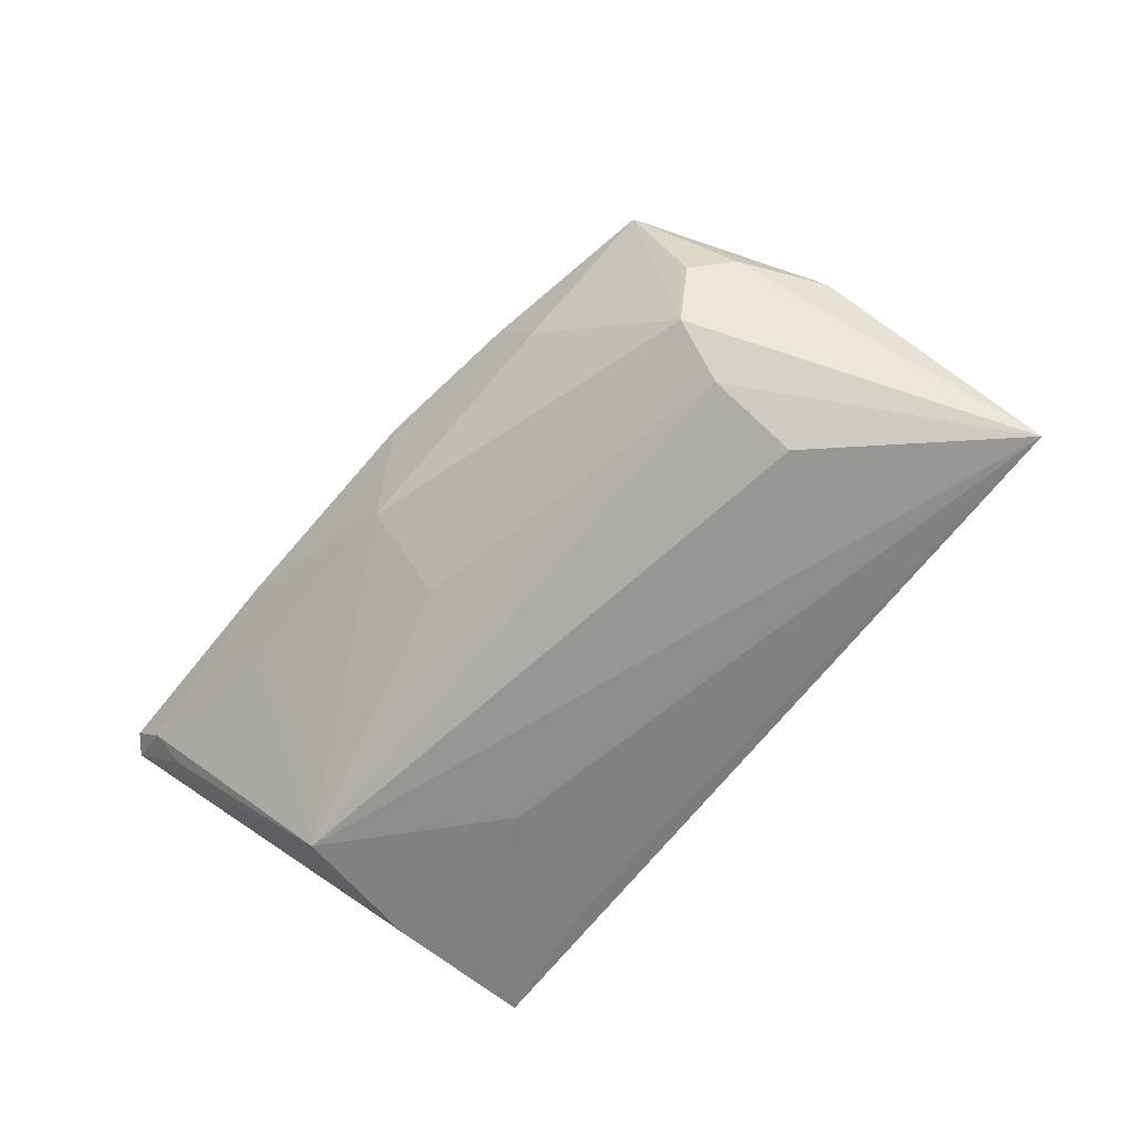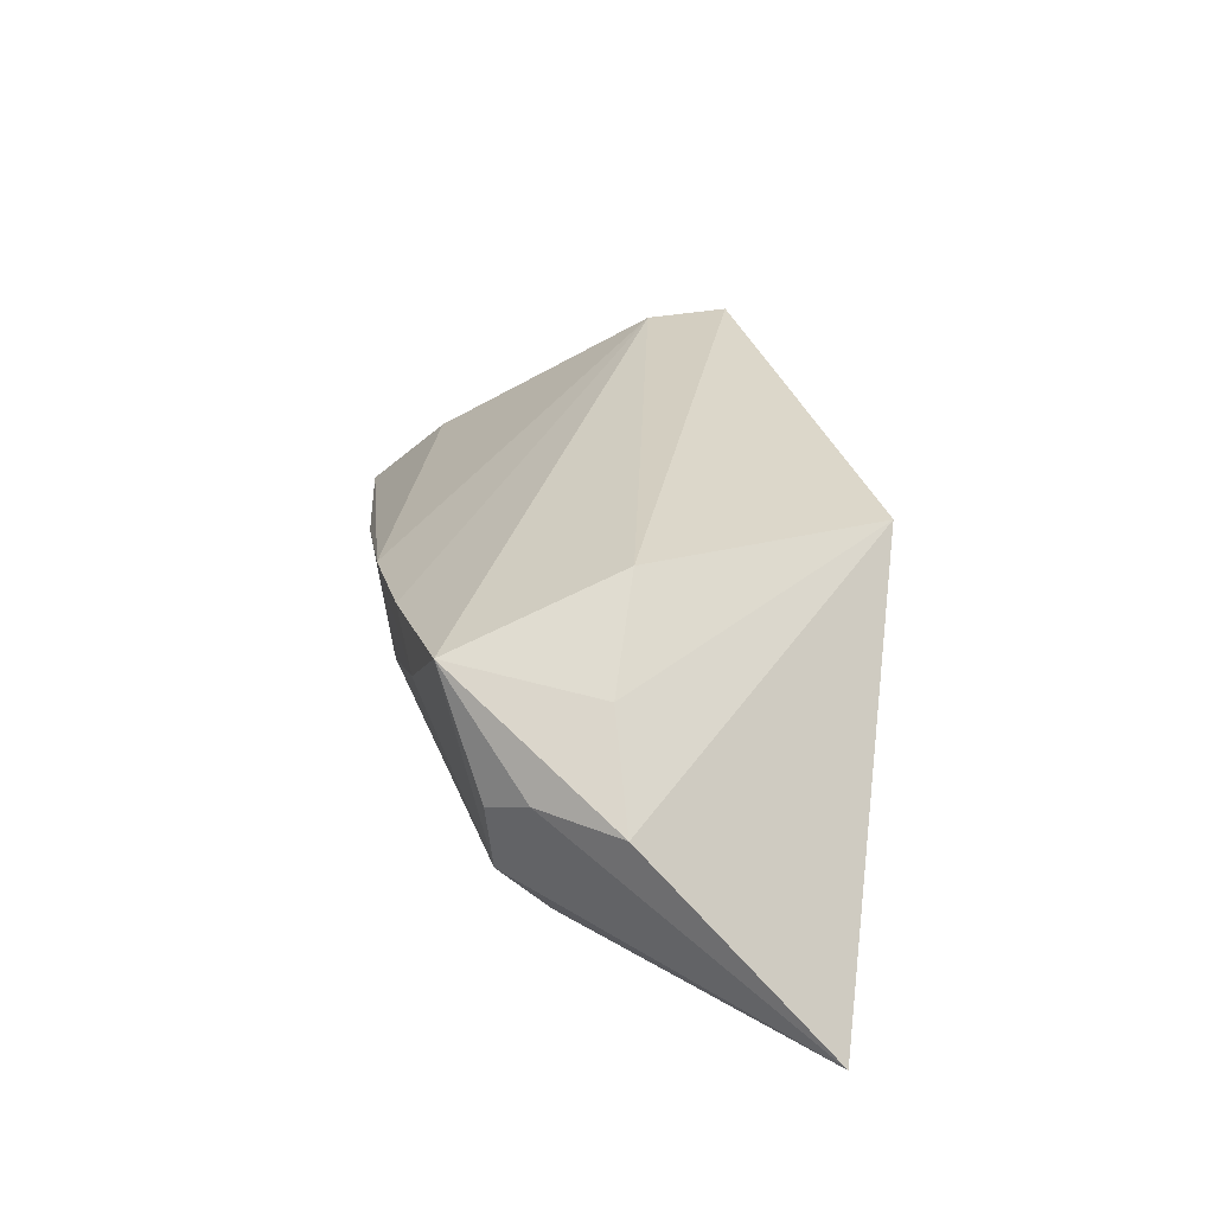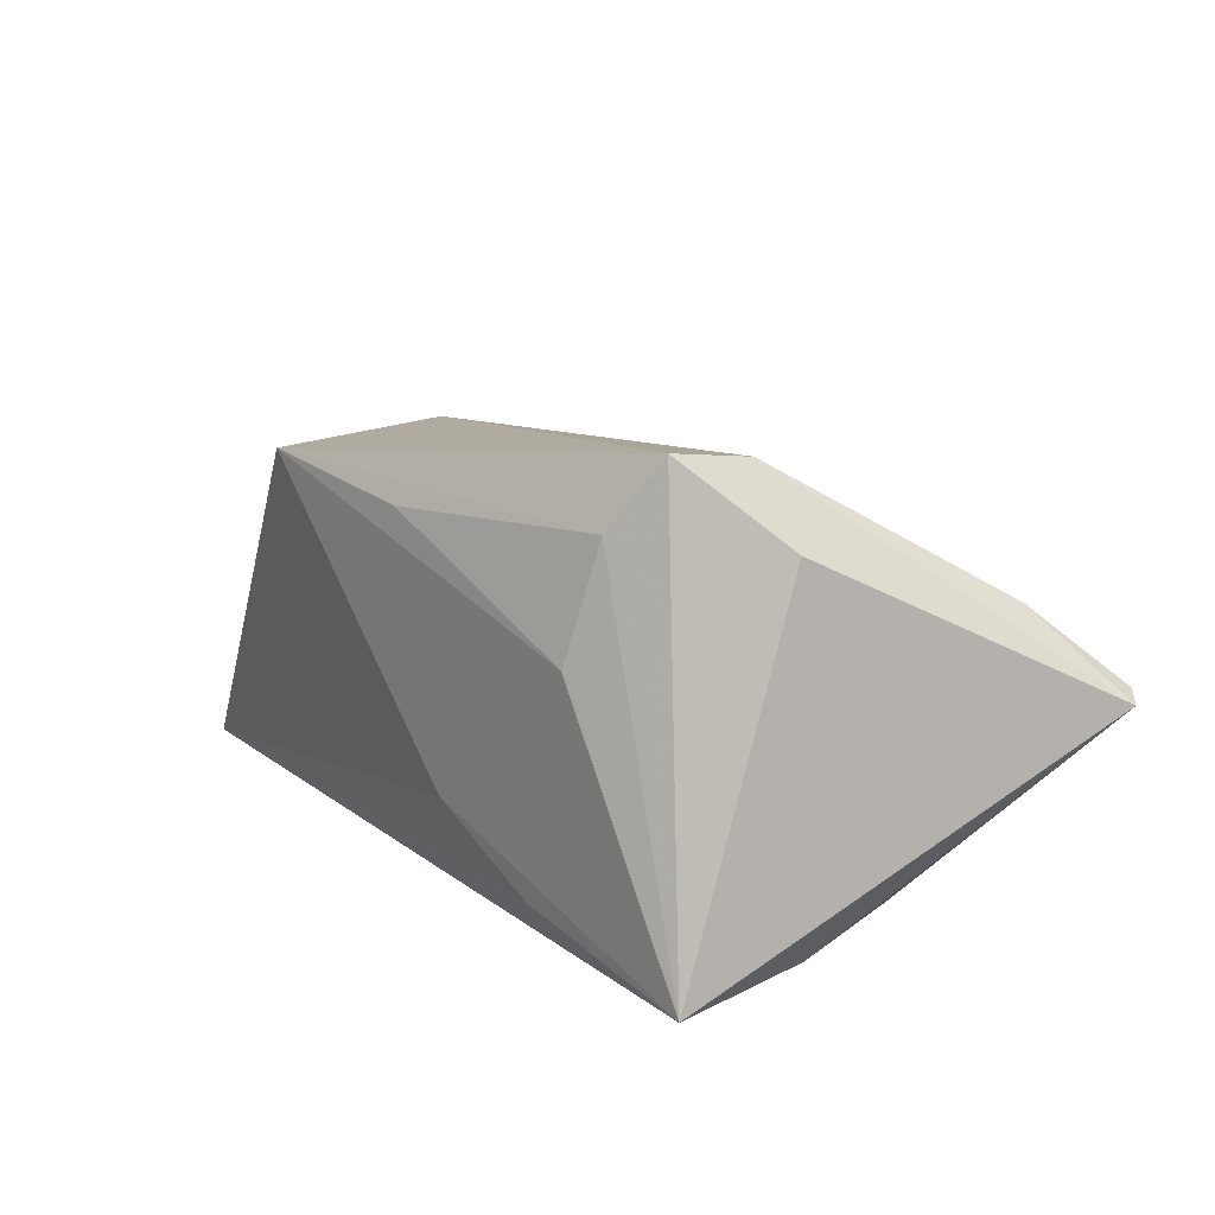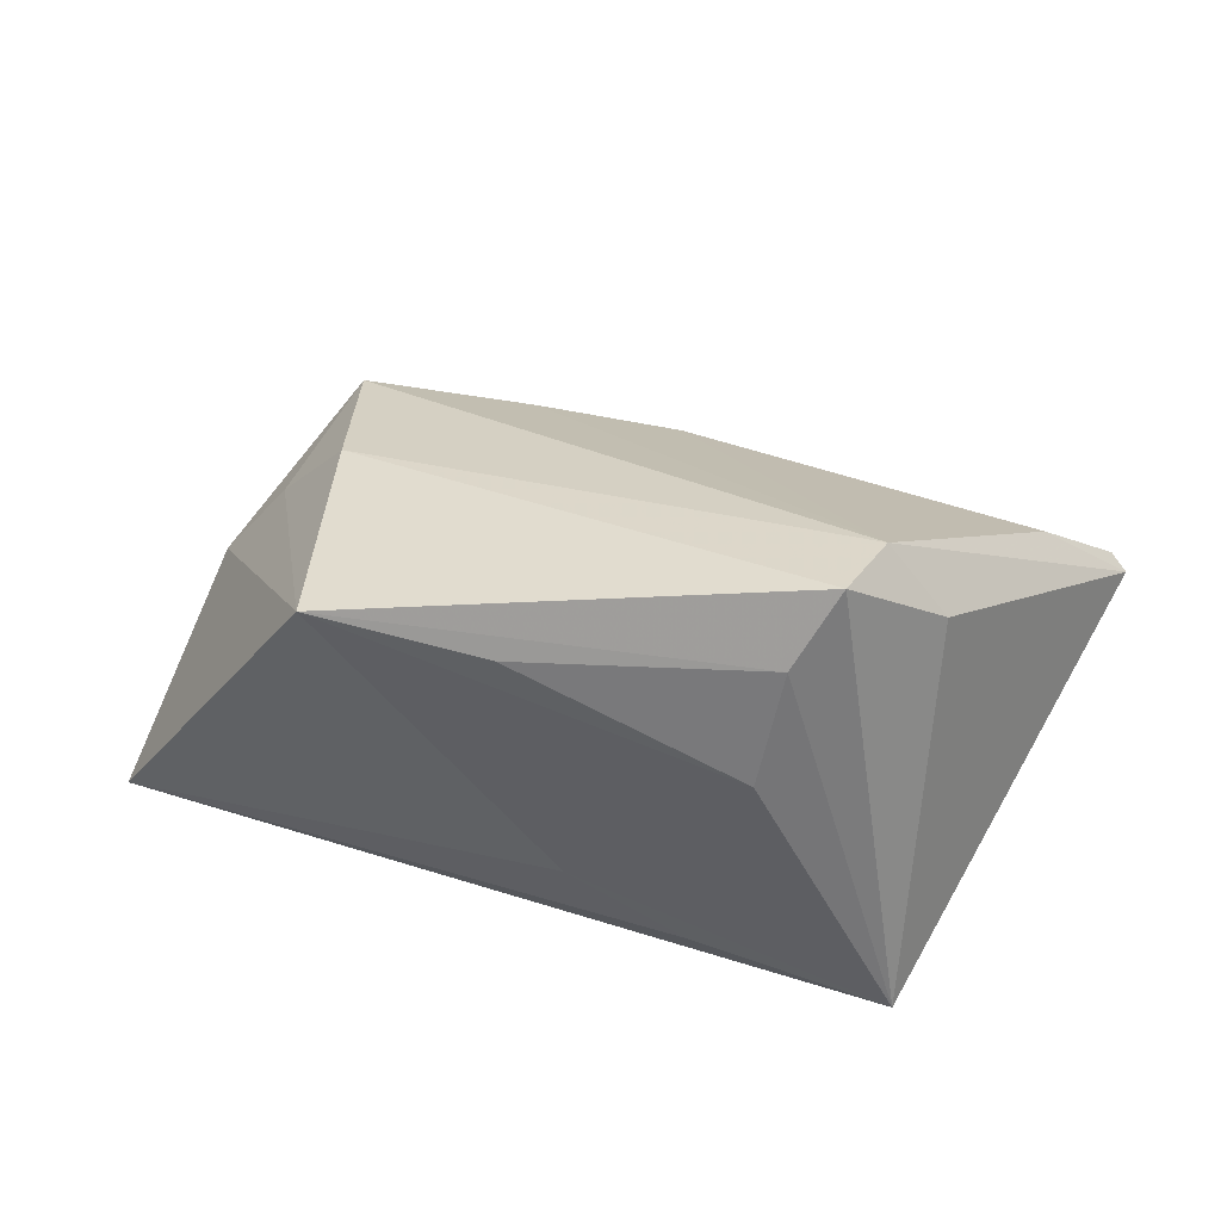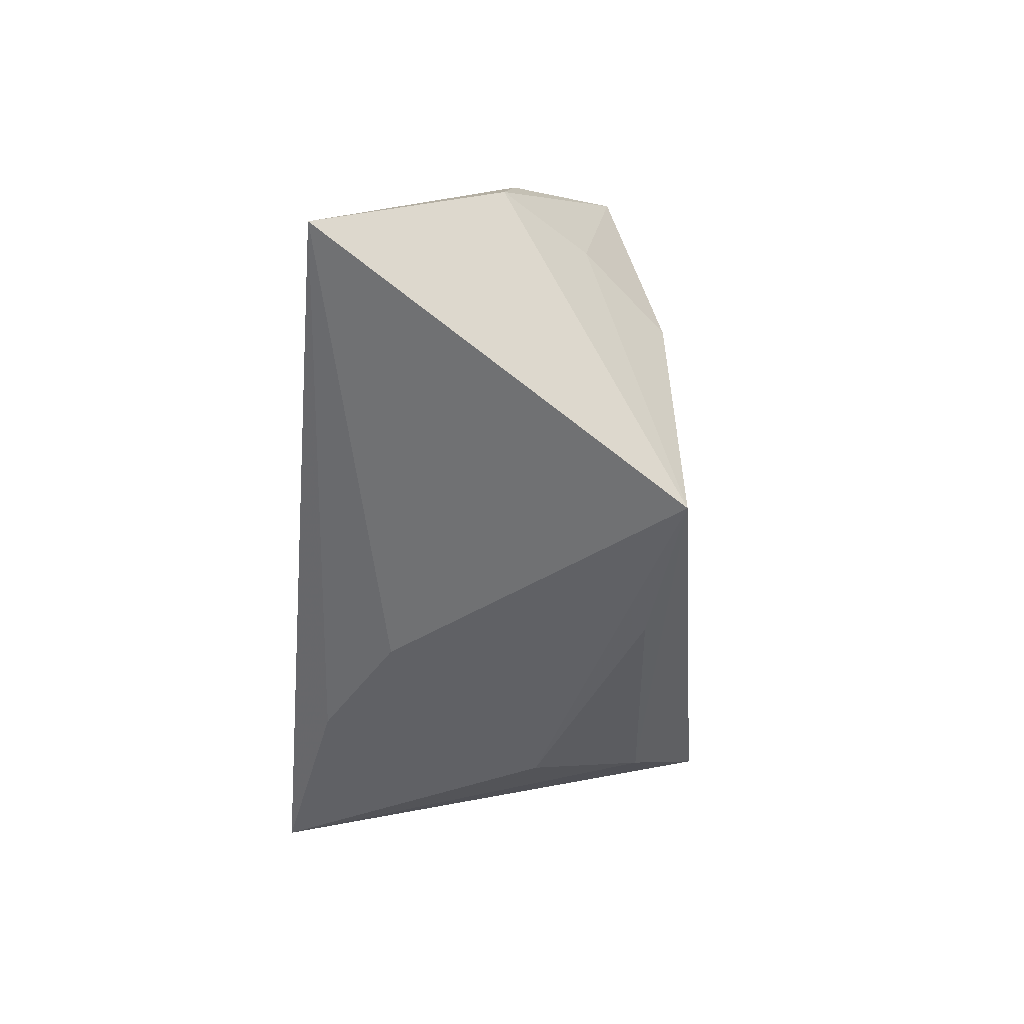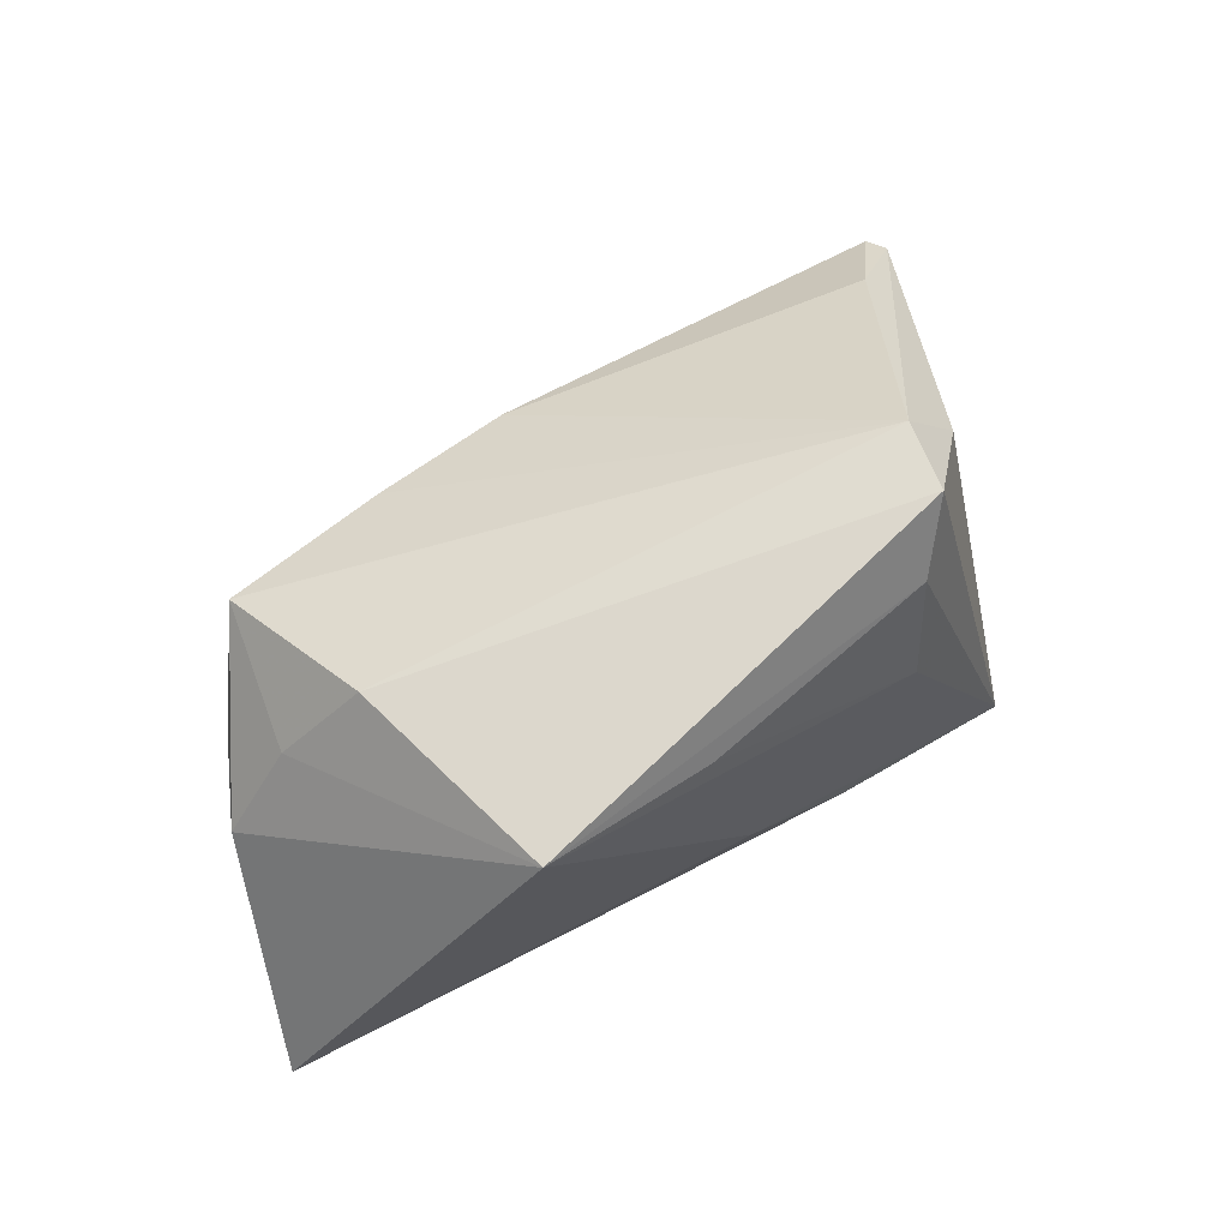
<metadata>
{"format":"obj","ext":"obj","renderer":"f3d","projection":"perspective","resolution":1024,"background":"white","views":[{"elev":-60.4,"azim":48.7,"up":"+Y"},{"elev":21.0,"azim":83.1,"up":"+Y"},{"elev":19.3,"azim":-132.3,"up":"+Y"},{"elev":44.7,"azim":-165.3,"up":"+Y"},{"elev":-47.6,"azim":84.9,"up":"+Z"},{"elev":64.6,"azim":145.9,"up":"+Y"}]}
</metadata>
<code>
v 0.05069 -0.00163 0.006896
v -0.02916 0.0296 -0.005731
v 0.03783 -0.01535 0.01314
v 0.0001489 0.009596 0.0291
v -0.01355 -0.01923 -0.02278
v 0.03334 0.02 0.004202
v 0.04178 -0.001537 0.02014
v -0.05211 0.002889 0.02818
v -0.05411 0.001949 0.0263
v -0.04828 -0.001086 0.02734
v -0.00333 -0.01348 0.01893
v -0.004085 -0.00399 0.02727
v -0.03748 -0.0231 -0.005314
v 0.04565 0.0001099 0.0159
v -0.02569 0.004574 0.02943
v 0.03892 -0.02114 0.003913
v -0.02649 0.03109 -0.01493
v 0.01763 0.01111 0.02749
v -0.03717 -0.02365 -0.02297
v -0.03498 -0.02239 0.01036
v -0.02206 0.02274 -0.01951
v -0.02002 0.008805 -0.02316
v 0.03904 -0.009665 0.01906
v 0.007367 0.0199 -0.02281
v 0.02842 0.02206 -0.02316
v 0.02242 0.004685 0.02622
v -0.01932 -0.02379 -0.01912
v 0.04239 0.0093 0.007308
v 0.05826 -0.02379 -0.01361
v -0.04416 0.0124 0.01919
v -0.02889 -0.005403 0.02511
v 0.0006039 -0.01158 -0.02297
v 0.0383 0.01305 0.02449
v -0.03622 0.02107 -0.006066
v -0.04788 -0.004144 0.0239
v -0.01495 -0.02379 -0.004501
f 32 25 29
f 19 25 32
f 29 25 1
f 29 20 36
f 34 19 9
f 34 17 19
f 22 25 19
f 29 19 5
f 5 32 29
f 19 32 5
f 25 17 6
f 27 19 29
f 29 36 27
f 27 36 19
f 19 36 13
f 13 36 20
f 9 19 13
f 13 20 9
f 21 17 25
f 19 17 21
f 21 22 19
f 33 1 28
f 28 6 33
f 28 1 25
f 25 6 28
f 26 4 12
f 26 23 33
f 12 23 26
f 30 4 2
f 17 34 2
f 2 34 9
f 9 30 2
f 33 6 2
f 2 6 17
f 9 20 35
f 35 10 9
f 20 10 35
f 20 12 31
f 31 10 20
f 12 10 31
f 9 10 8
f 8 30 9
f 8 4 30
f 29 1 14
f 14 1 33
f 16 20 29
f 11 12 20
f 11 23 12
f 25 22 24
f 24 21 25
f 22 21 24
f 18 26 33
f 4 26 18
f 33 2 18
f 18 2 4
f 15 10 12
f 15 8 10
f 12 4 15
f 4 8 15
f 7 23 29
f 29 14 7
f 33 23 7
f 7 14 33
f 23 11 3
f 29 23 3
f 3 16 29
f 20 16 3
f 3 11 20

</code>
